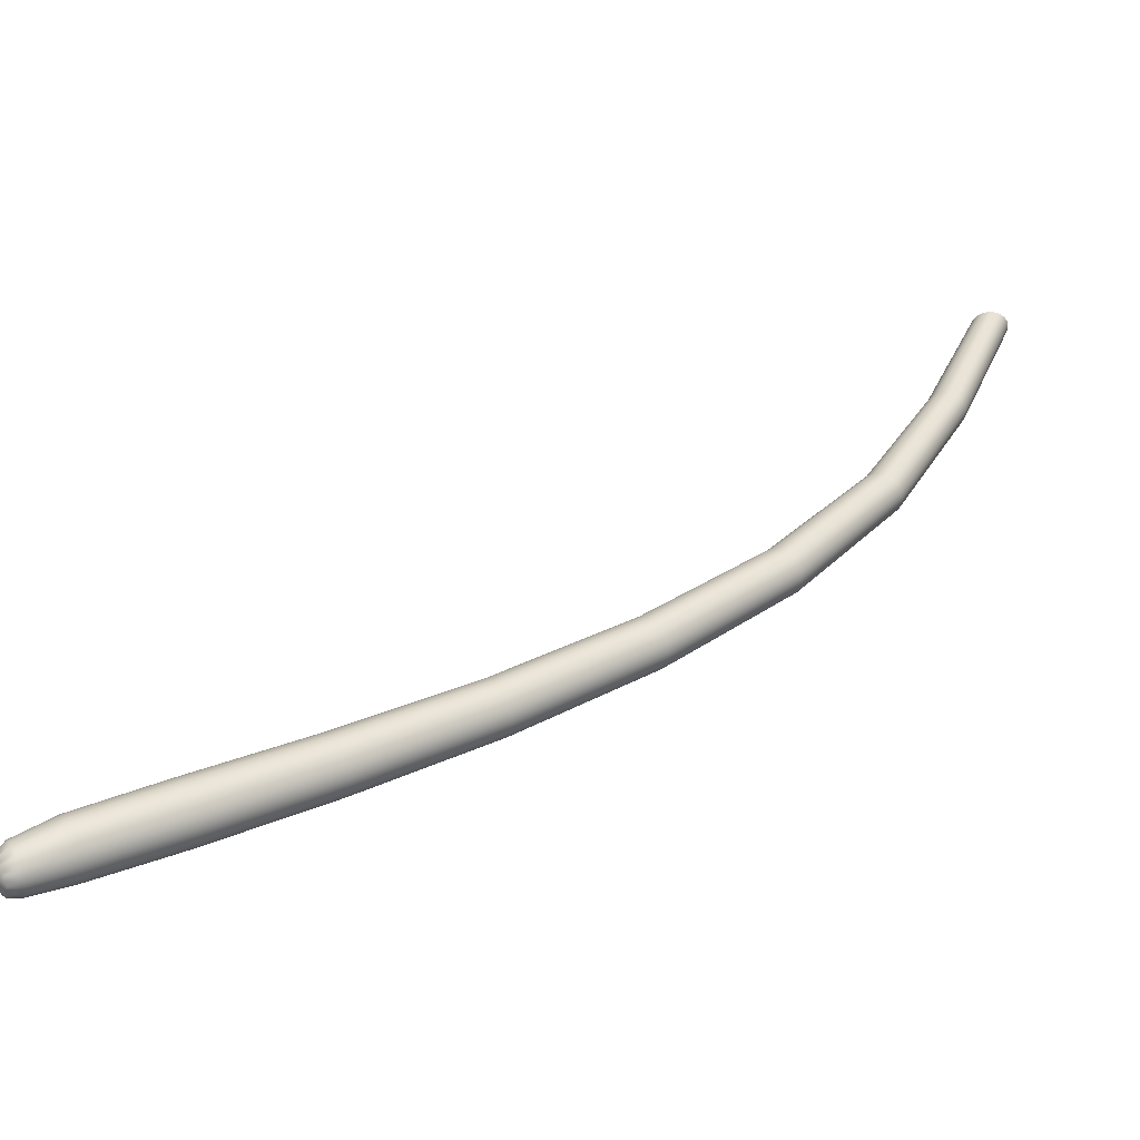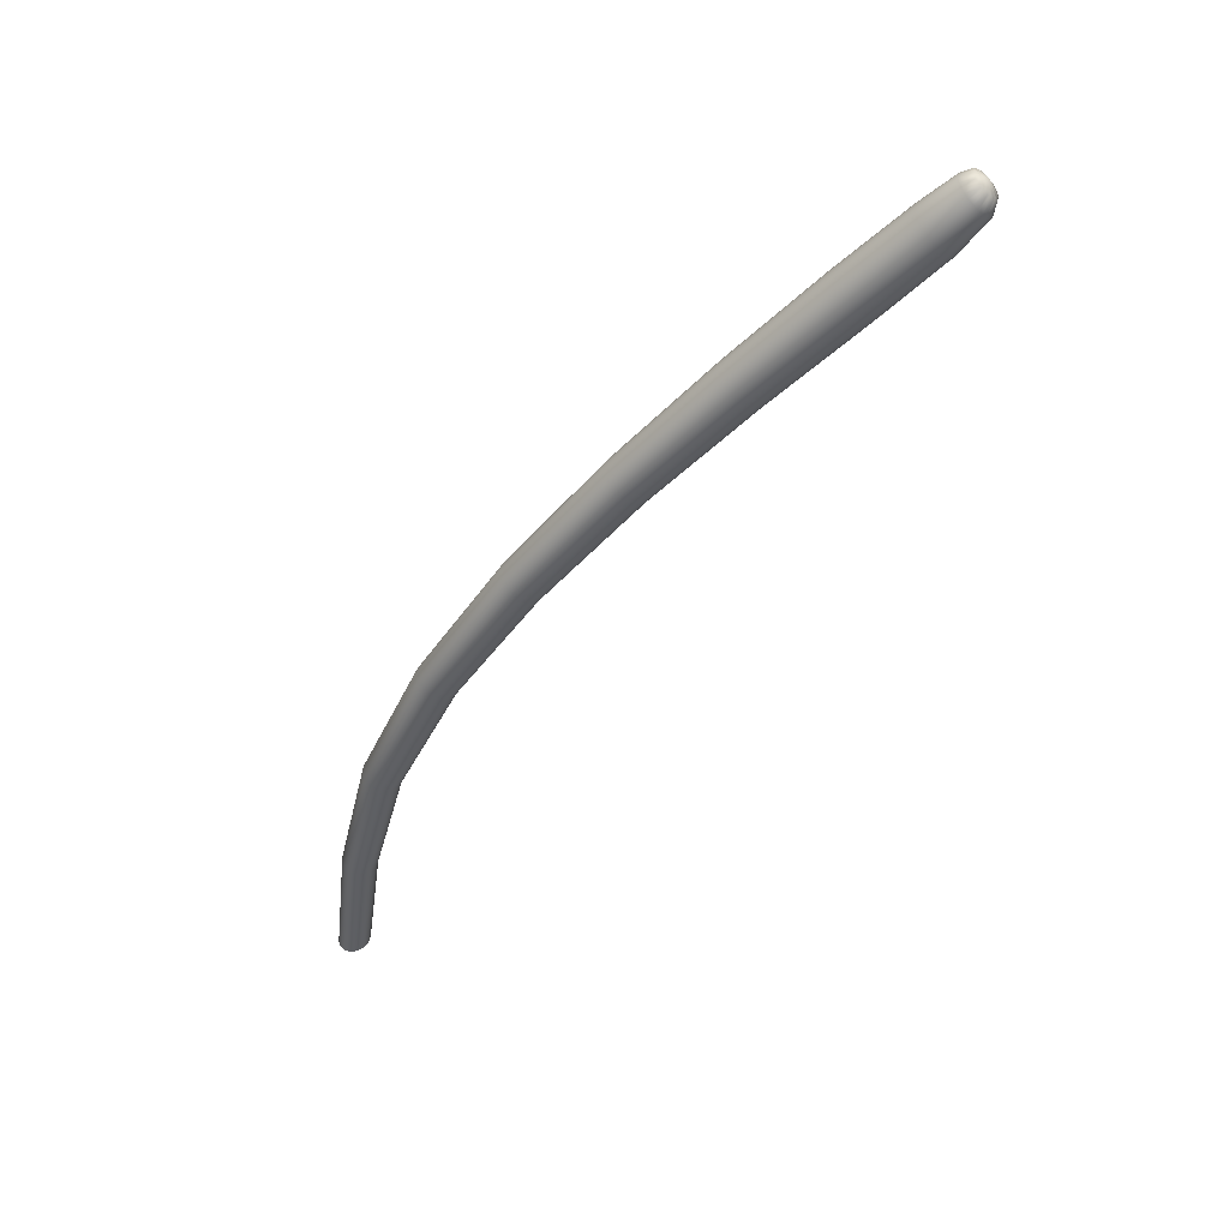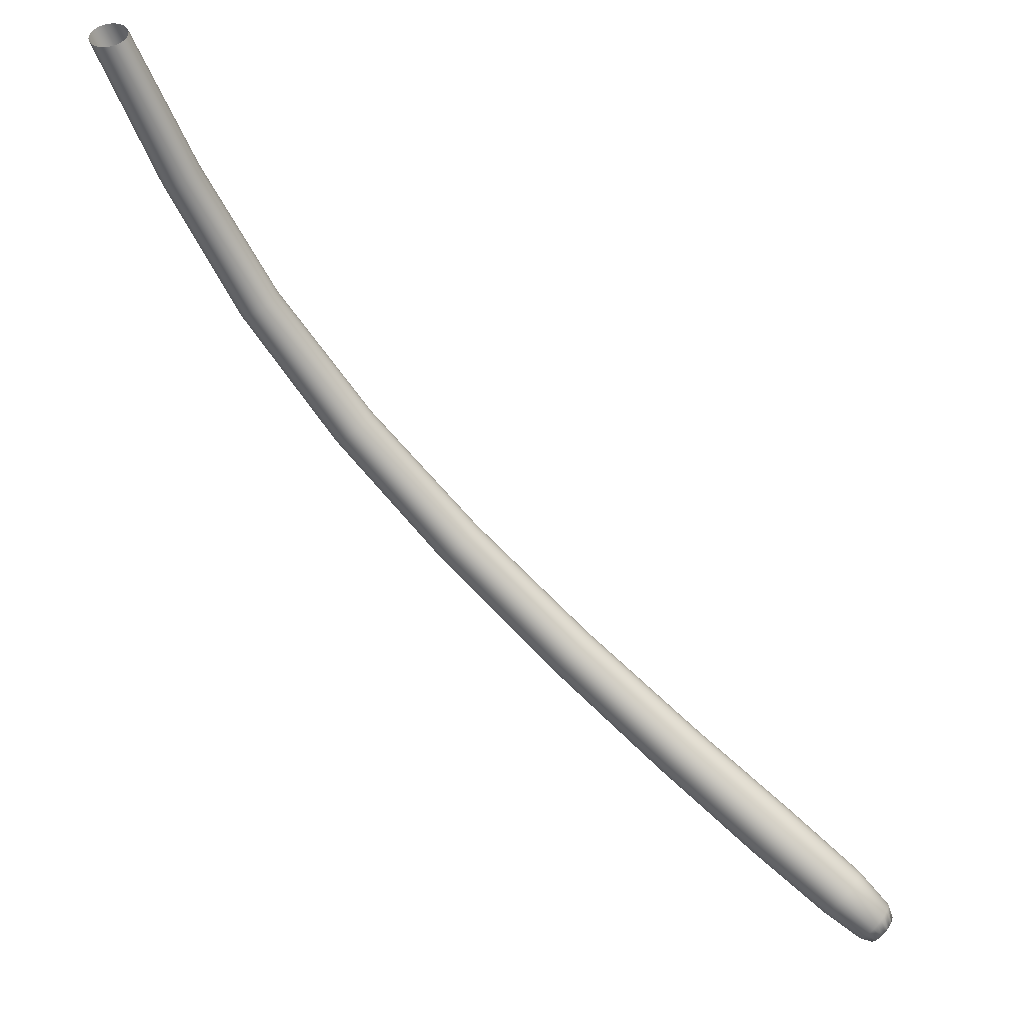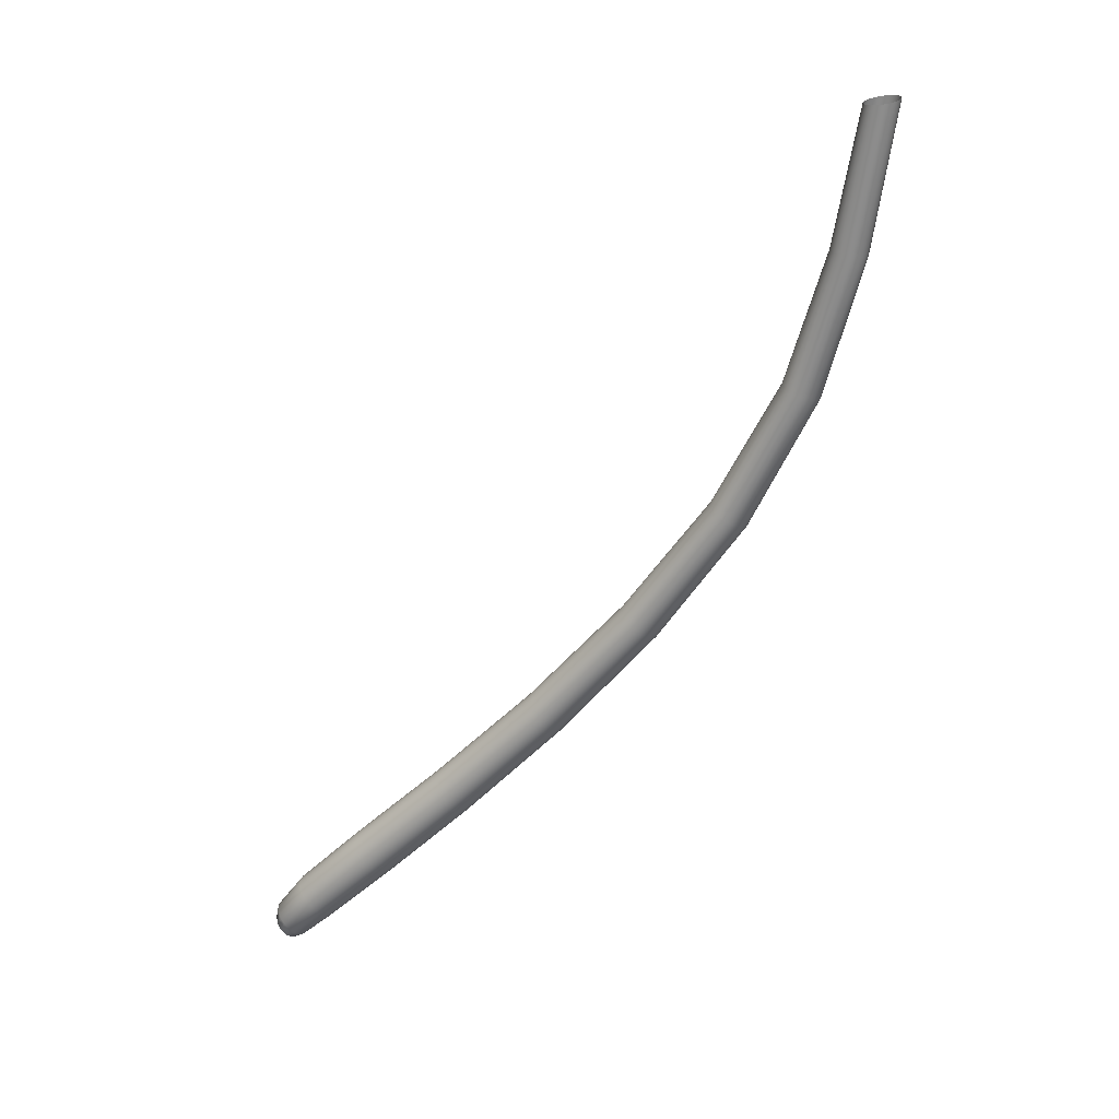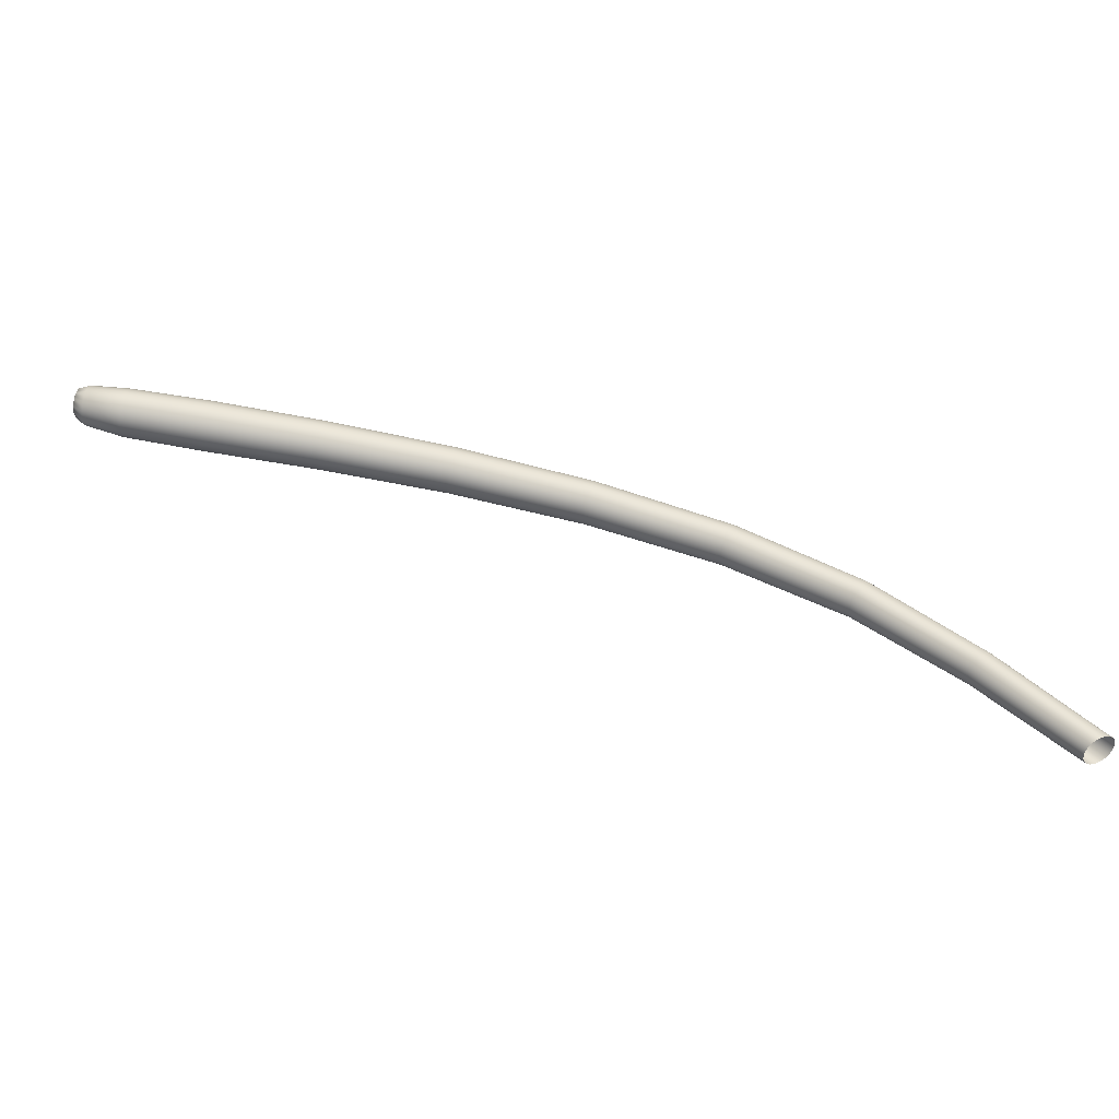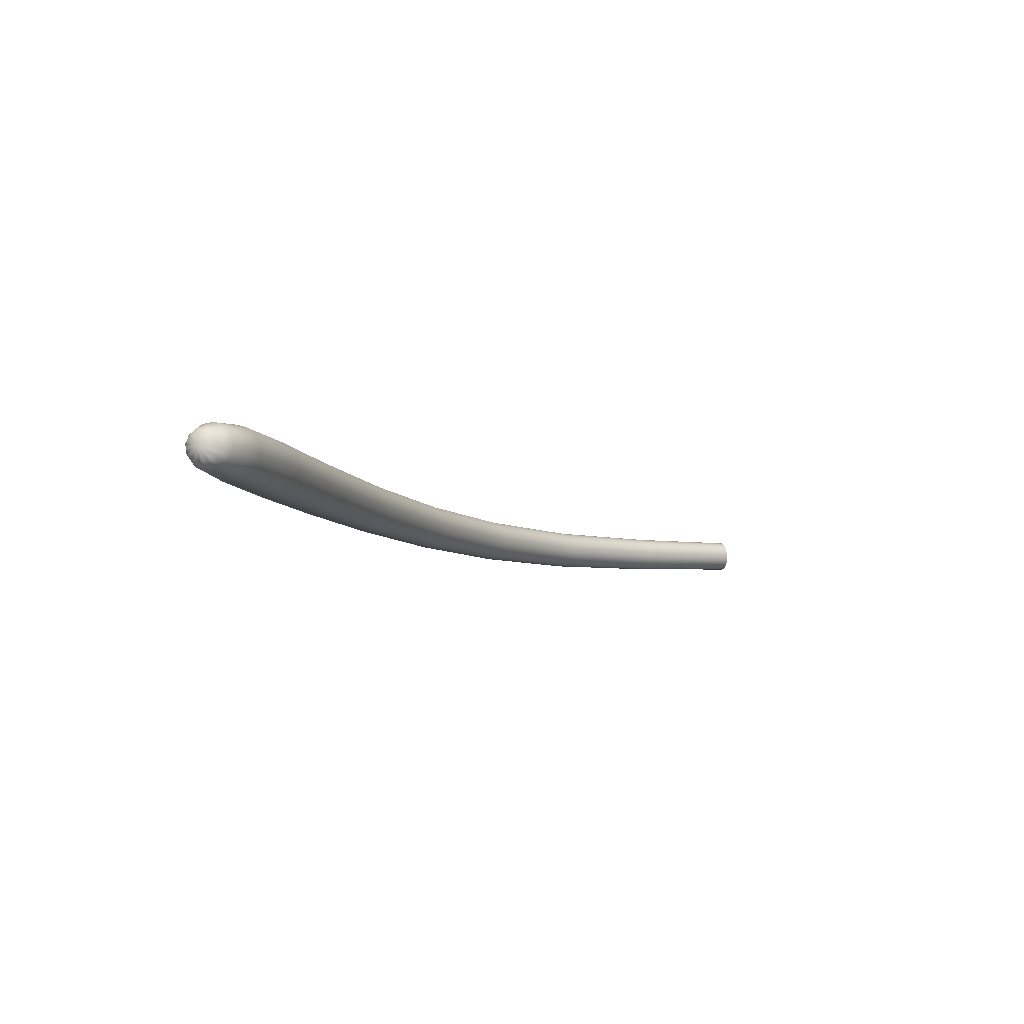
<metadata>
{"format":"obj","ext":"obj","renderer":"f3d","projection":"perspective","resolution":1024,"background":"white","views":[{"elev":-44.0,"azim":-13.5,"up":"+Z"},{"elev":-41.6,"azim":-163.4,"up":"+Y"},{"elev":45.2,"azim":-154.1,"up":"+Z"},{"elev":-63.3,"azim":14.8,"up":"+Y"},{"elev":45.0,"azim":-19.7,"up":"+Y"},{"elev":-3.9,"azim":-103.6,"up":"+Y"}]}
</metadata>
<code>
o BezierCurve.016
v -3.856 2.159 -5.548
v -3.866 2.178 -5.527
v -3.881 2.183 -5.5
v -3.895 2.172 -5.475
v -3.906 2.148 -5.459
v -3.91 2.118 -5.455
v -3.906 2.089 -5.466
v -3.896 2.07 -5.487
v -3.881 2.065 -5.514
v -3.867 2.076 -5.539
v -3.856 2.1 -5.555
v -3.852 2.13 -5.558
v -3.436 2.124 -5.314
v -3.446 2.143 -5.293
v -3.461 2.148 -5.267
v -3.477 2.137 -5.243
v -3.488 2.114 -5.227
v -3.492 2.084 -5.224
v -3.489 2.055 -5.234
v -3.478 2.036 -5.255
v -3.463 2.031 -5.281
v -3.447 2.042 -5.306
v -3.436 2.065 -5.322
v -3.432 2.095 -5.325
v -2.882 2.073 -4.948
v -2.894 2.091 -4.931
v -2.91 2.096 -4.91
v -2.926 2.086 -4.89
v -2.938 2.065 -4.878
v -2.942 2.038 -4.875
v -2.938 2.013 -4.883
v -2.926 1.995 -4.9
v -2.909 1.991 -4.921
v -2.893 2 -4.941
v -2.881 2.021 -4.954
v -2.877 2.048 -4.956
v -2.401 2.039 -4.459
v -2.416 2.055 -4.449
v -2.435 2.059 -4.436
v -2.453 2.051 -4.424
v -2.466 2.033 -4.416
v -2.47 2.009 -4.414
v -2.463 1.986 -4.418
v -2.449 1.971 -4.428
v -2.43 1.967 -4.441
v -2.412 1.975 -4.453
v -2.399 1.993 -4.461
v -2.395 2.017 -4.464
v -2.109 2.037 -3.862
v -2.125 2.05 -3.862
v -2.145 2.054 -3.86
v -2.164 2.047 -3.858
v -2.177 2.031 -3.856
v -2.181 2.011 -3.855
v -2.174 1.991 -3.854
v -2.158 1.978 -3.855
v -2.137 1.974 -3.856
v -2.118 1.982 -3.858
v -2.105 1.997 -3.86
v -2.102 2.018 -3.862
v -3.969 2.15 -5.602
v -3.975 2.162 -5.589
v -3.984 2.165 -5.573
v -3.993 2.158 -5.558
v -3.999 2.144 -5.548
v -4.001 2.125 -5.546
v -3.999 2.108 -5.552
v -3.993 2.096 -5.565
v -3.984 2.093 -5.582
v -3.975 2.1 -5.597
v -3.969 2.114 -5.607
v -3.967 2.133 -5.609
v -2.178 2 -3.854
v -3.172 2.117 -5.127
v -3.433 2.08 -5.325
v -2.902 2.095 -4.921
v -3.888 2.179 -5.487
v -2.681 2.045 -4.661
v -2.397 2.028 -4.462
v -3.675 2.116 -5.463
v -3.679 2.146 -5.452
v -2.309 2.007 -4.142
v -2.649 1.975 -4.697
v -2.457 1.978 -4.423
v -3.161 2.098 -5.146
v -2.267 1.968 -4.157
v -3.173 2.021 -5.138
v -3.188 2.01 -5.116
v -3.219 2.061 -5.063
v -2.901 1.994 -4.931
v -3.44 2.135 -5.305
v -2.666 1.979 -4.679
v -2.615 2.028 -4.726
v -3.901 2.161 -5.465
v -3.861 2.087 -5.548
v -2.468 1.997 -4.415
v -3.909 2.133 -5.455
v -3.705 2.171 -5.402
v -3.853 2.145 -5.555
v -2.292 2.046 -4.149
v -2.619 2.003 -4.724
v -2.932 2.003 -4.891
v -3.157 2.071 -5.155
v -3.691 2.06 -5.443
v -3.433 2.11 -5.321
v -2.116 2.045 -3.862
v -3.732 2.074 -5.367
v -2.273 2.054 -4.156
v -2.878 2.034 -4.956
v -3.441 2.052 -5.315
v -2.172 2.04 -3.857
v -2.685 2.02 -4.659
v -3.491 2.099 -5.224
v -2.127 1.977 -3.857
v -2.918 1.991 -4.91
v -3.469 2.145 -5.254
v -3.72 2.16 -5.377
v -2.42 1.969 -4.447
v -2.631 1.984 -4.713
v -2.887 2.084 -4.94
v -3.873 2.182 -5.513
v -2.886 2.009 -4.948
v -2.155 2.051 -3.859
v -2.232 2.014 -4.171
v -2.669 2.065 -4.672
v -3.721 2.054 -5.39
v -3.902 2.078 -5.475
v -2.68 1.996 -4.665
v -2.408 2.048 -4.455
v -3.188 2.122 -5.103
v -3.484 2.044 -5.244
v -3.483 2.127 -5.234
v -2.102 2.007 -3.861
v -2.235 1.992 -4.169
v -2.941 2.025 -4.878
v -3.215 2.089 -5.066
v -3.161 2.043 -5.152
v -3.874 2.069 -5.527
v -3.731 2.135 -5.36
v -3.69 2.166 -5.43
v -2.135 2.053 -3.861
v -2.238 2.035 -4.169
v -2.919 2.093 -4.9
v -3.889 2.066 -5.5
v -2.46 2.043 -4.419
v -2.248 1.975 -4.164
v -2.18 2.021 -3.855
v -2.104 2.028 -3.862
v -2.62 2.053 -4.719
v -3.47 2.031 -5.268
v -2.111 1.989 -3.859
v -2.396 2.005 -4.463
v -3.706 2.049 -5.417
v -2.305 2.029 -4.143
v -3.215 2.034 -5.073
v -3.203 2.111 -5.081
v -3.455 2.034 -5.294
v -3.454 2.148 -5.28
v -2.254 2.05 -4.163
v -2.404 1.983 -4.458
v -2.634 2.069 -4.705
v -2.933 2.077 -4.883
v -3.736 2.104 -5.356
v -2.444 2.056 -4.43
v -3.853 2.115 -5.558
v -2.148 1.975 -3.855
v -2.287 1.972 -4.149
v -3.909 2.103 -5.459
v -2.425 2.058 -4.443
v -2.651 2.074 -4.688
v -2.878 2.061 -4.953
v -3.86 2.17 -5.538
v -3.679 2.085 -5.46
v -2.302 1.986 -4.144
v -2.469 2.021 -4.414
v -3.204 2.015 -5.092
v -2.166 1.984 -3.854
v -2.44 1.967 -4.435
v -3.491 2.069 -5.227
v -2.941 2.052 -4.875
v -3.99 2.158 -5.57
v -3.997 2.149 -5.558
v -3.976 2.109 -5.602
v -4.001 2.134 -5.553
v -3.972 2.14 -5.605
v -3.982 2.16 -5.584
v -3.997 2.105 -5.564
v -3.983 2.1 -5.591
v -3.99 2.098 -5.577
v -3.972 2.124 -5.607
v -4.001 2.118 -5.555
v -3.976 2.153 -5.597
v -3.975 2.084 -5.543
v -3.984 2.1 -5.525
v -3.964 2.08 -5.565
v -3.987 2.124 -5.516
v -3.939 2.134 -5.602
v -3.943 2.109 -5.599
v -3.984 2.149 -5.519
v -3.951 2.174 -5.575
v -3.943 2.158 -5.593
v -3.963 2.178 -5.553
v -3.952 2.089 -5.586
v -3.975 2.169 -5.533
v -3.676 2.132 -5.459
v -3.684 2.158 -5.442
v -3.697 2.171 -5.416
v -3.713 2.168 -5.389
v -3.726 2.149 -5.367
v -3.735 2.12 -5.356
v -3.735 2.088 -5.36
v -3.727 2.062 -5.377
v -3.714 2.049 -5.403
v -3.698 2.053 -5.431
v -3.684 2.071 -5.453
v -3.676 2.1 -5.463
v -3.158 2.086 -5.152
v -3.166 2.109 -5.137
v -3.18 2.121 -5.115
v -3.196 2.118 -5.091
v -3.21 2.102 -5.072
v -3.218 2.075 -5.063
v -3.218 2.046 -5.066
v -3.21 2.023 -5.081
v -3.196 2.011 -5.104
v -3.18 2.014 -5.127
v -3.166 2.03 -5.146
v -3.158 2.057 -5.155
v -2.617 2.041 -4.724
v -2.626 2.062 -4.713
v -2.642 2.073 -4.697
v -2.66 2.071 -4.68
v -2.676 2.056 -4.666
v -2.684 2.033 -4.659
v -2.683 2.007 -4.661
v -2.674 1.986 -4.672
v -2.658 1.976 -4.688
v -2.64 1.978 -4.705
v -2.624 1.992 -4.719
v -2.616 2.016 -4.726
v -2.234 2.025 -4.17
v -2.245 2.044 -4.166
v -2.263 2.053 -4.16
v -2.283 2.051 -4.152
v -2.3 2.039 -4.146
v -2.309 2.018 -4.142
v -2.307 1.996 -4.142
v -2.296 1.978 -4.146
v -2.277 1.968 -4.153
v -2.257 1.97 -4.16
v -2.241 1.983 -4.167
v -2.232 2.003 -4.17
v -3.98 2.091 -5.533
v -3.97 2.081 -5.554
v -3.986 2.112 -5.52
v -3.941 2.121 -5.602
v -3.986 2.137 -5.517
v -3.947 2.167 -5.585
v -3.957 2.177 -5.565
v -3.958 2.083 -5.576
v -3.969 2.174 -5.543
v -3.98 2.16 -5.525
v -3.947 2.098 -5.593
v -3.941 2.146 -5.599
v -3.993 2.129 -5.588
f 1 81 205 99
f 81 13 105 205
f 205 105 24 80
f 99 205 80 12
f 2 140 206 172
f 140 14 91 206
f 206 91 13 81
f 172 206 81 1
f 3 98 207 121
f 98 15 158 207
f 207 158 14 140
f 121 207 140 2
f 4 117 208 77
f 117 16 116 208
f 208 116 15 98
f 77 208 98 3
f 5 139 209 94
f 139 17 132 209
f 209 132 16 117
f 94 209 117 4
f 6 163 210 97
f 163 18 113 210
f 210 113 17 139
f 97 210 139 5
f 7 107 211 168
f 107 19 179 211
f 211 179 18 163
f 168 211 163 6
f 8 126 212 127
f 126 20 131 212
f 212 131 19 107
f 127 212 107 7
f 9 153 213 144
f 153 21 150 213
f 213 150 20 126
f 144 213 126 8
f 10 104 214 138
f 104 22 157 214
f 214 157 21 153
f 138 214 153 9
f 11 173 215 95
f 173 23 110 215
f 215 110 22 104
f 95 215 104 10
f 12 80 216 165
f 80 24 75 216
f 216 75 23 173
f 165 216 173 11
f 13 85 217 105
f 85 25 171 217
f 217 171 36 103
f 105 217 103 24
f 14 74 218 91
f 74 26 120 218
f 218 120 25 85
f 91 218 85 13
f 15 130 219 158
f 130 27 76 219
f 219 76 26 74
f 158 219 74 14
f 16 156 220 116
f 156 28 143 220
f 220 143 27 130
f 116 220 130 15
f 17 136 221 132
f 136 29 162 221
f 221 162 28 156
f 132 221 156 16
f 18 89 222 113
f 89 30 180 222
f 222 180 29 136
f 113 222 136 17
f 19 155 223 179
f 155 31 135 223
f 223 135 30 89
f 179 223 89 18
f 20 176 224 131
f 176 32 102 224
f 224 102 31 155
f 131 224 155 19
f 21 88 225 150
f 88 33 115 225
f 225 115 32 176
f 150 225 176 20
f 22 87 226 157
f 87 34 90 226
f 226 90 33 88
f 157 226 88 21
f 23 137 227 110
f 137 35 122 227
f 227 122 34 87
f 110 227 87 22
f 24 103 228 75
f 103 36 109 228
f 228 109 35 137
f 75 228 137 23
f 25 149 229 171
f 149 37 79 229
f 229 79 48 93
f 171 229 93 36
f 26 161 230 120
f 161 38 129 230
f 230 129 37 149
f 120 230 149 25
f 27 170 231 76
f 170 39 169 231
f 231 169 38 161
f 76 231 161 26
f 28 125 232 143
f 125 40 164 232
f 232 164 39 170
f 143 232 170 27
f 29 78 233 162
f 78 41 145 233
f 233 145 40 125
f 162 233 125 28
f 30 112 234 180
f 112 42 175 234
f 234 175 41 78
f 180 234 78 29
f 31 128 235 135
f 128 43 96 235
f 235 96 42 112
f 135 235 112 30
f 32 92 236 102
f 92 44 84 236
f 236 84 43 128
f 102 236 128 31
f 33 83 237 115
f 83 45 178 237
f 237 178 44 92
f 115 237 92 32
f 34 119 238 90
f 119 46 118 238
f 238 118 45 83
f 90 238 83 33
f 35 101 239 122
f 101 47 160 239
f 239 160 46 119
f 122 239 119 34
f 36 93 240 109
f 93 48 152 240
f 240 152 47 101
f 109 240 101 35
f 37 142 241 79
f 142 49 148 241
f 241 148 60 124
f 79 241 124 48
f 38 159 242 129
f 159 50 106 242
f 242 106 49 142
f 129 242 142 37
f 39 108 243 169
f 108 51 141 243
f 243 141 50 159
f 169 243 159 38
f 40 100 244 164
f 100 52 123 244
f 244 123 51 108
f 164 244 108 39
f 41 154 245 145
f 154 53 111 245
f 245 111 52 100
f 145 245 100 40
f 42 82 246 175
f 82 54 147 246
f 246 147 53 154
f 175 246 154 41
f 43 174 247 96
f 174 55 73 247
f 247 73 54 82
f 96 247 82 42
f 44 167 248 84
f 167 56 177 248
f 248 177 55 174
f 84 248 174 43
f 45 86 249 178
f 86 57 166 249
f 249 166 56 167
f 178 249 167 44
f 46 146 250 118
f 146 58 114 250
f 250 114 57 86
f 118 250 86 45
f 47 134 251 160
f 134 59 151 251
f 251 151 58 146
f 160 251 146 46
f 48 124 252 152
f 124 60 133 252
f 252 133 59 134
f 152 252 134 47
f 8 127 253 193
f 127 7 194 253
f 253 194 67 187
f 193 253 187 68
f 9 144 254 195
f 144 8 193 254
f 254 193 68 189
f 195 254 189 69
f 7 168 255 194
f 168 6 196 255
f 255 196 66 191
f 194 255 191 67
f 12 165 256 197
f 165 11 198 256
f 256 198 71 190
f 197 256 190 72
f 6 97 257 196
f 97 5 199 257
f 257 199 65 184
f 196 257 184 66
f 2 172 258 200
f 172 1 201 258
f 258 201 61 192
f 200 258 192 62
f 3 121 259 202
f 121 2 200 259
f 259 200 62 186
f 202 259 186 63
f 10 138 260 203
f 138 9 195 260
f 260 195 69 188
f 203 260 188 70
f 4 77 261 204
f 77 3 202 261
f 261 202 63 181
f 204 261 181 64
f 5 94 262 199
f 94 4 204 262
f 262 204 64 182
f 199 262 182 65
f 11 95 263 198
f 95 10 203 263
f 263 203 70 183
f 198 263 183 71
f 1 99 264 201
f 99 12 197 264
f 264 197 72 185
f 201 264 185 61
f 63 186 265 181
f 62 192 265 186
f 61 185 265 192
f 72 190 265 185
f 71 183 265 190
f 70 188 265 183
f 69 189 265 188
f 68 187 265 189
f 67 191 265 187
f 66 184 265 191
f 65 182 265 184
f 64 181 265 182

</code>
